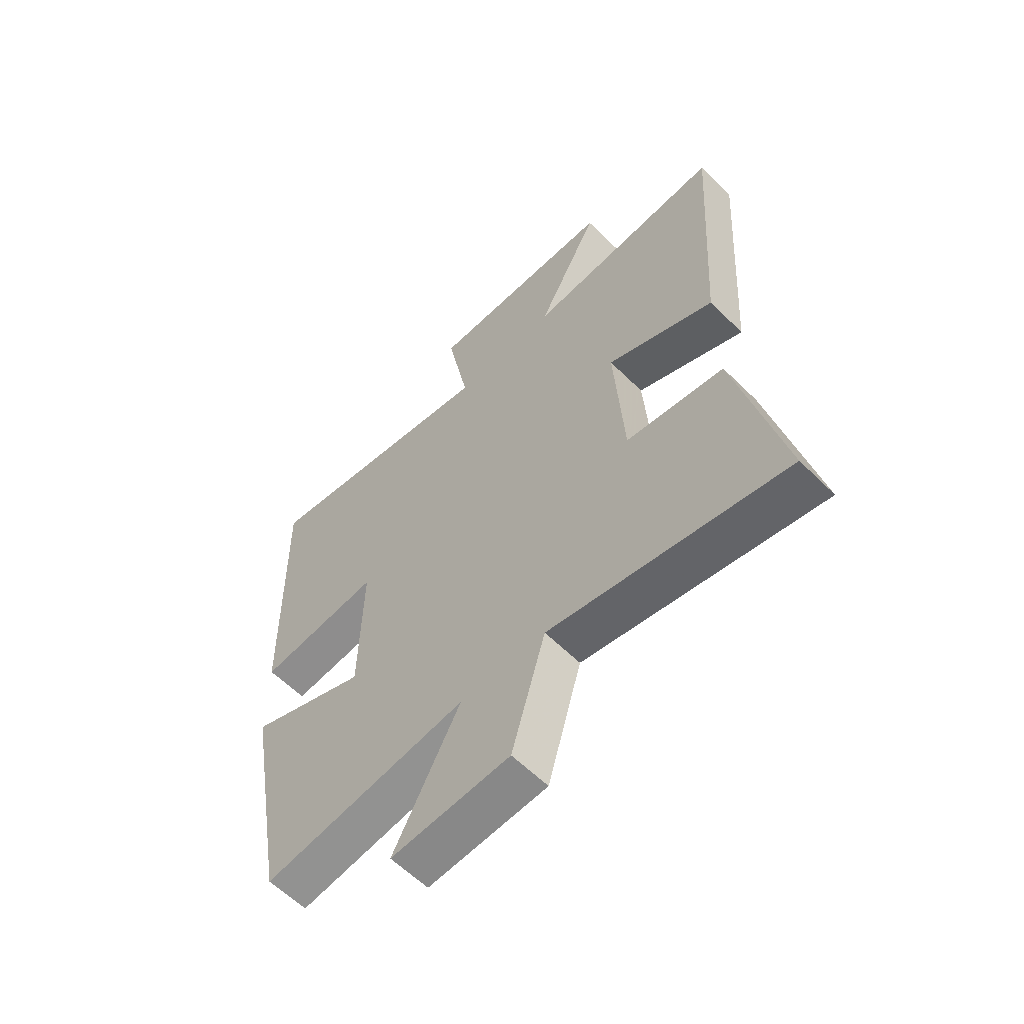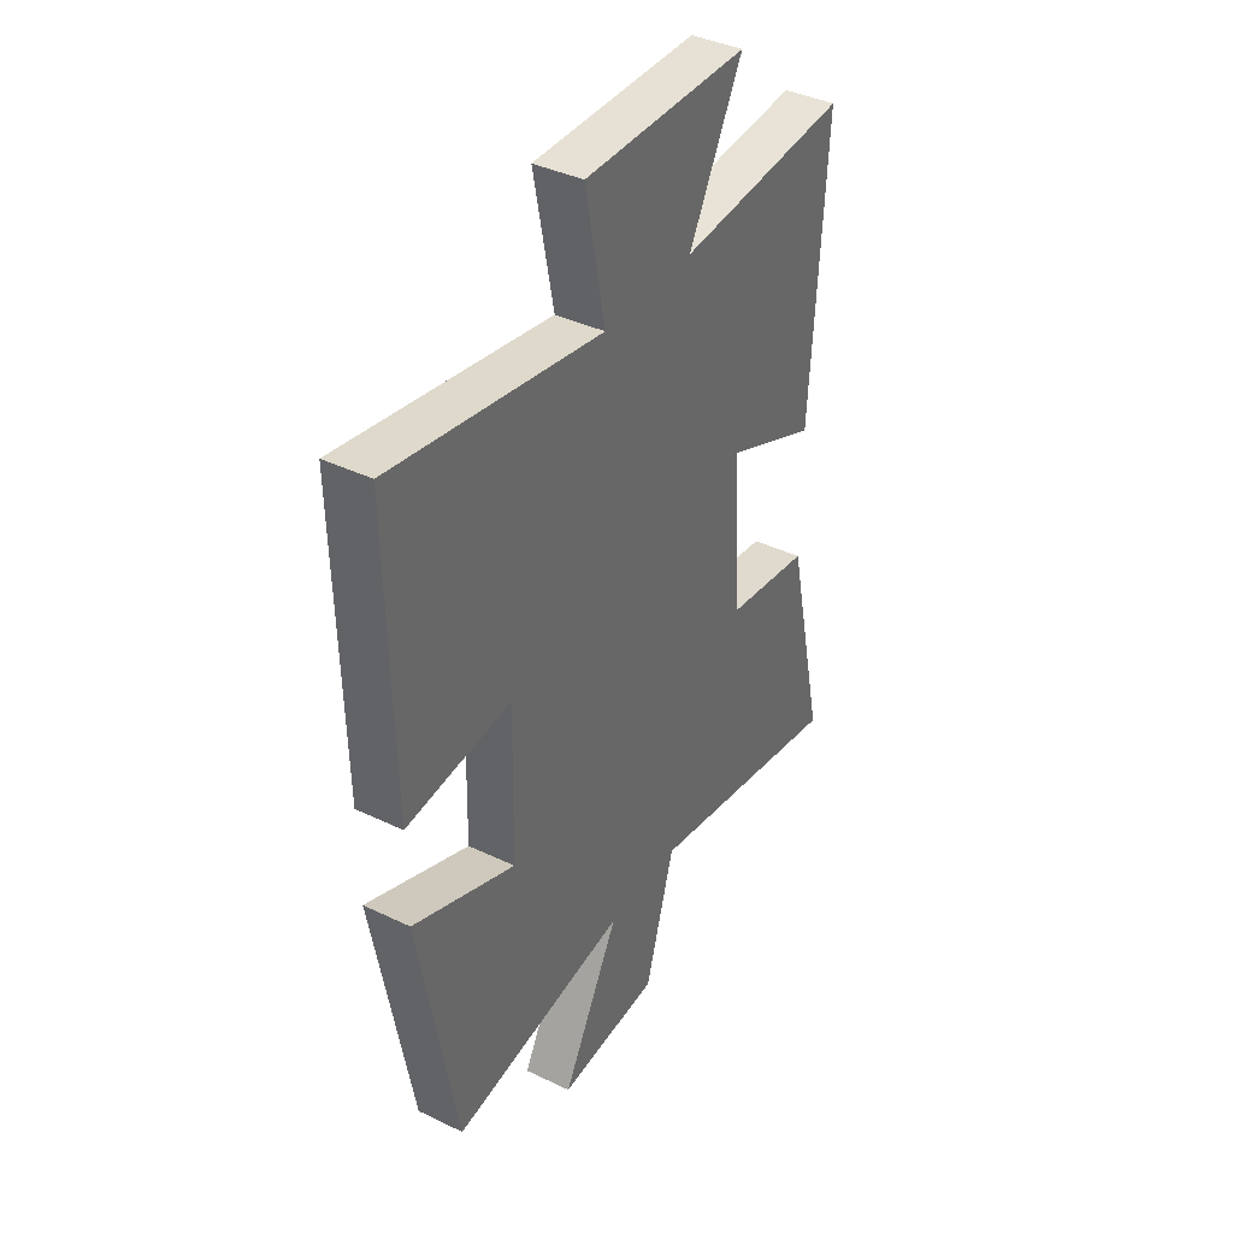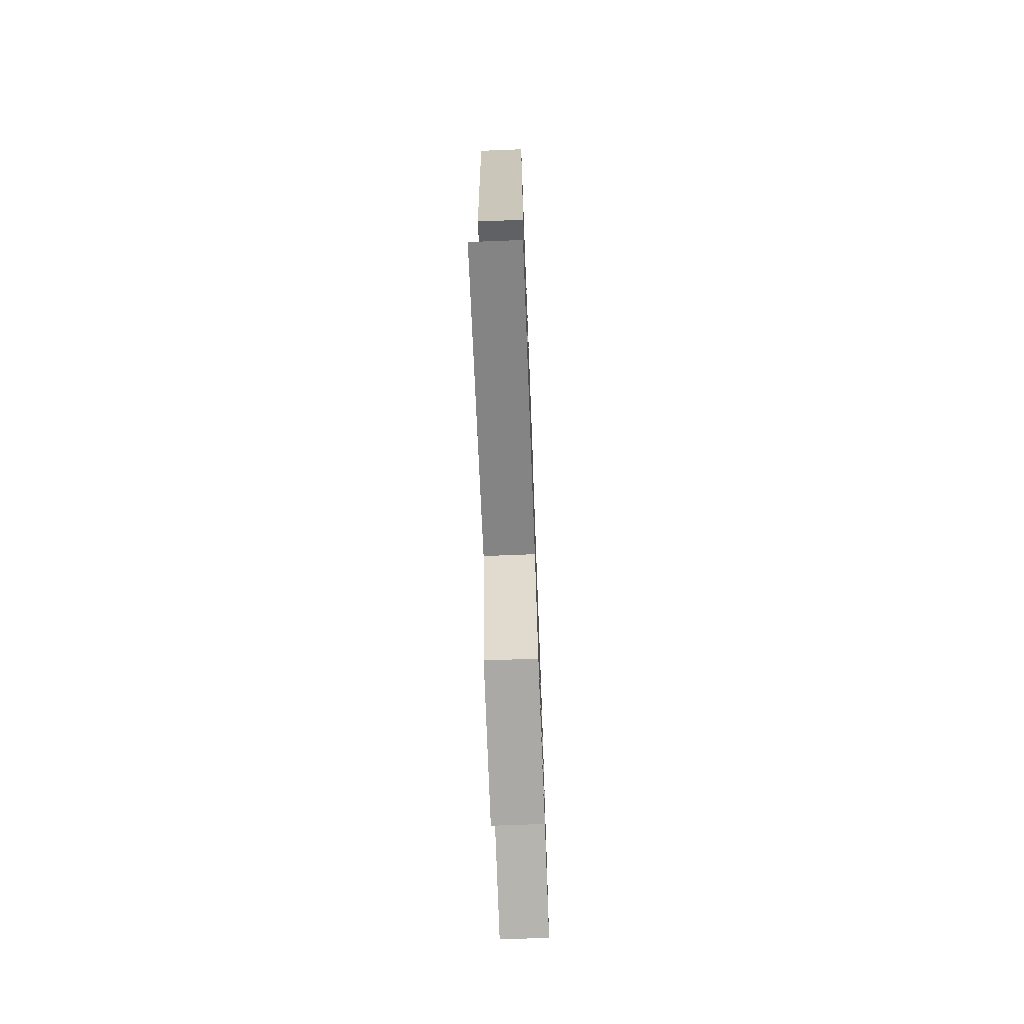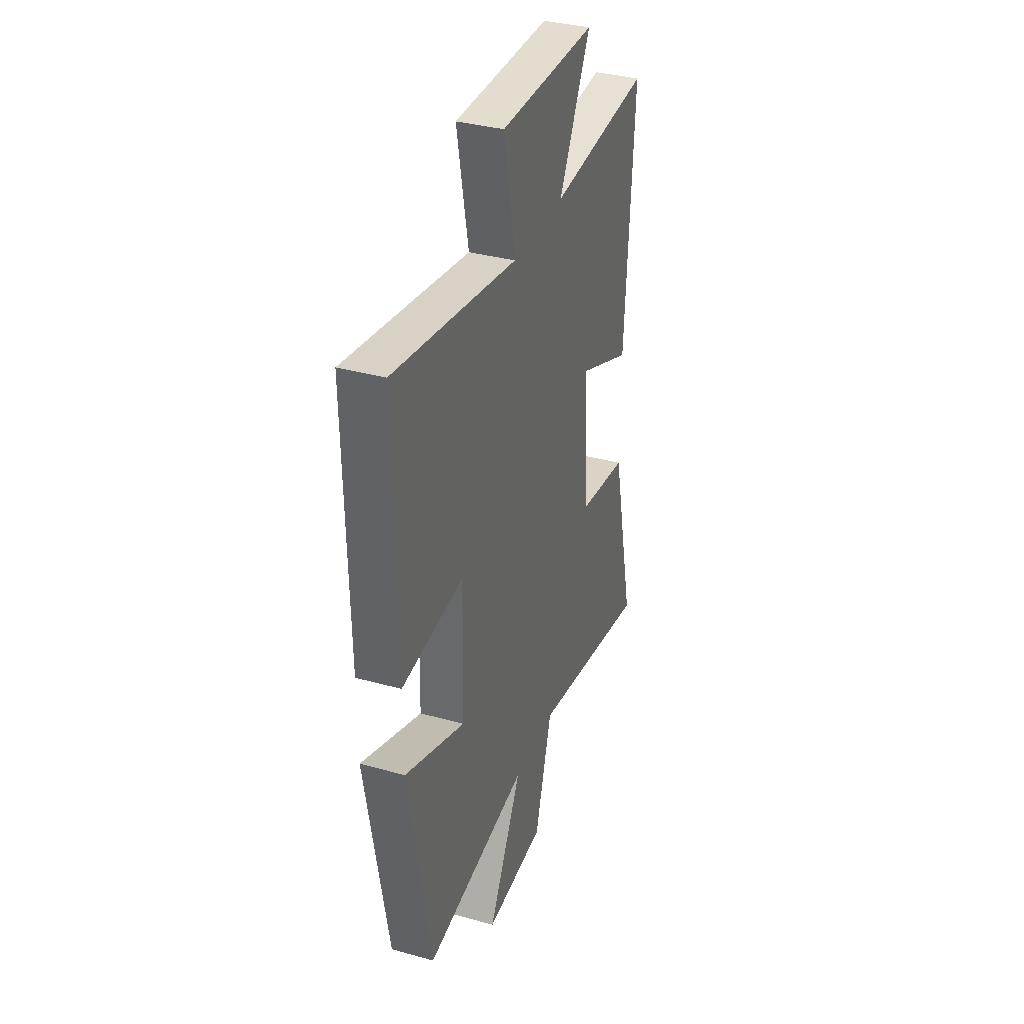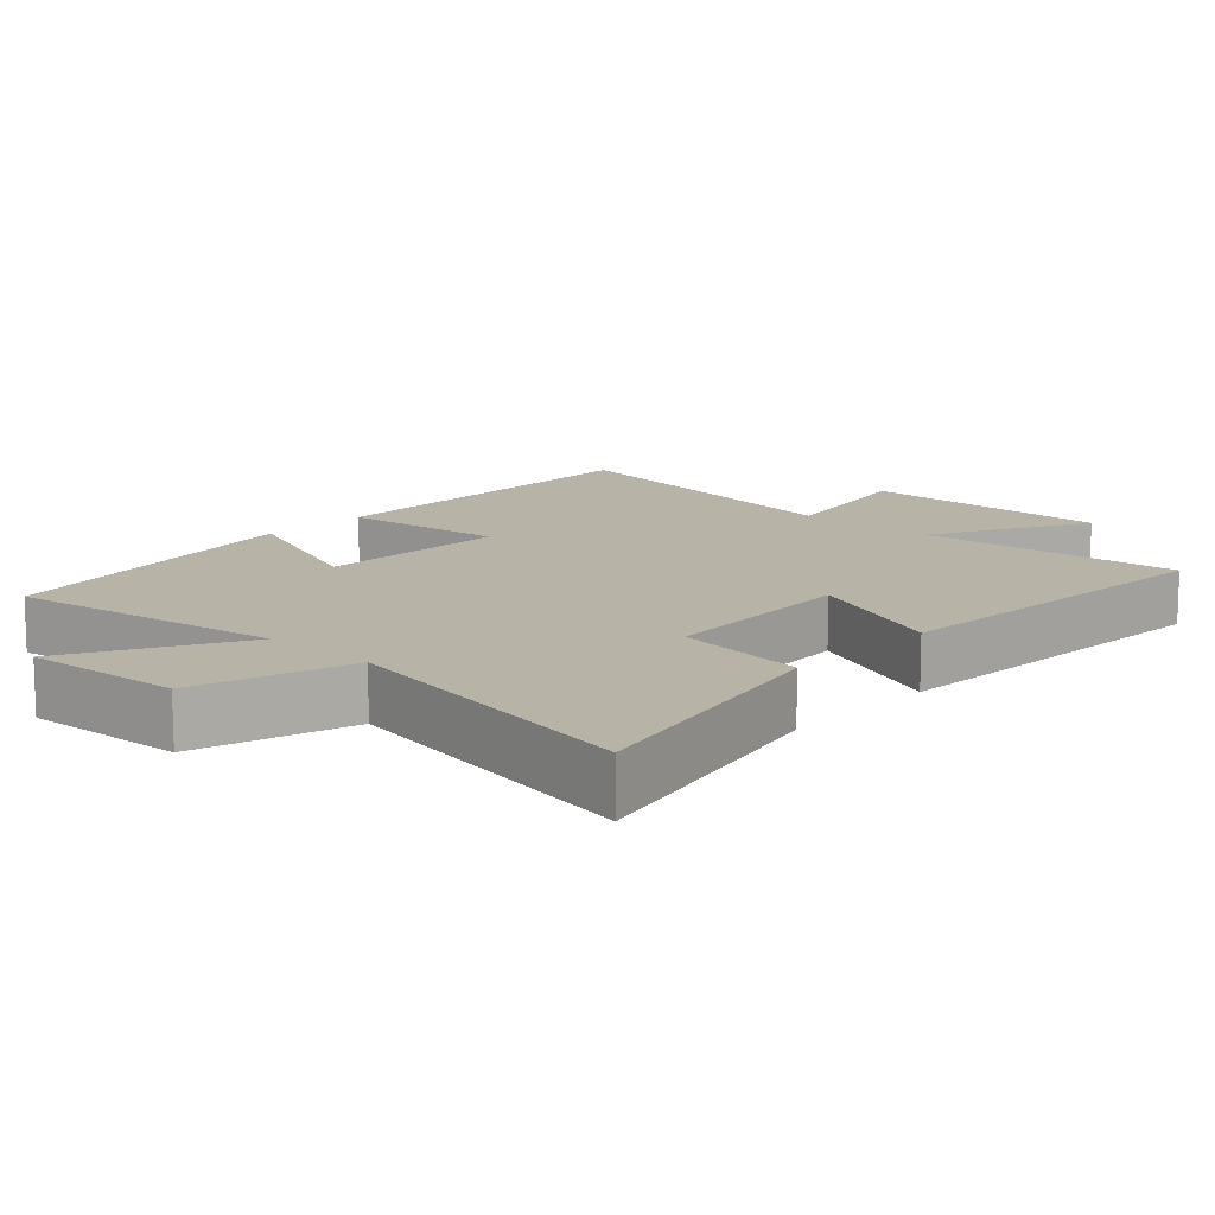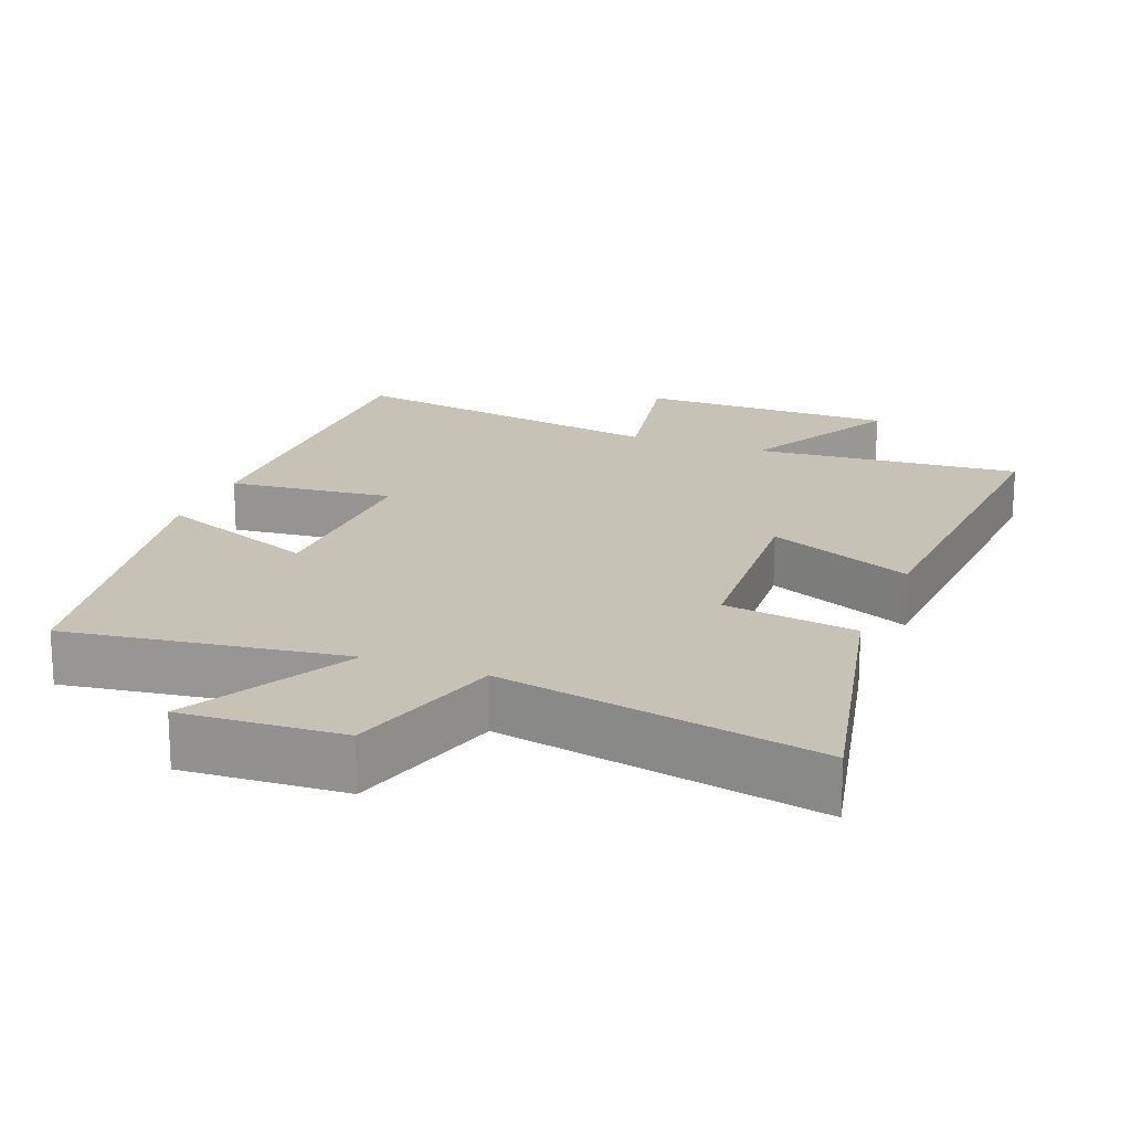
<metadata>
{"format":"obj","ext":"obj","renderer":"f3d","projection":"perspective","resolution":1024,"background":"white","views":[{"elev":-60.0,"azim":-135.3,"up":"+Z"},{"elev":39.2,"azim":121.0,"up":"+Z"},{"elev":-72.1,"azim":-87.8,"up":"+Z"},{"elev":35.6,"azim":110.1,"up":"+Z"},{"elev":12.7,"azim":-137.2,"up":"+Y"},{"elev":18.9,"azim":-158.6,"up":"+Y"}]}
</metadata>
<code>
v 0.418 0.07 -0.557
v 0.027 0.07 -0.5
v 0.154 0.07 -0.735
v -0.072 0.07 -0.721
v -0.137 0.07 -0.5
v -0.587 0.07 -0.586
v -0.5 0.07 -0.198
v -0.313 0.07 -0.171
v -0.295 0.07 0.115
v -0.5 0.07 0.028
v -0.532 0.07 0.532
v -0.155 0.07 0.5
v -0.274 0.07 0.724
v 0.088 0.07 0.724
v 0.045 0.07 0.5
v 0.509 0.07 0.577
v 0.5 0.07 0.065
v 0.267 0.07 0.09
v 0.273 0.07 -0.184
v 0.5 0.07 -0.095
v 0.418 0 -0.557
v 0.027 0 -0.5
v 0.154 0 -0.735
v -0.072 0 -0.721
v -0.137 0 -0.5
v -0.587 0 -0.586
v -0.5 0 -0.198
v -0.313 0 -0.171
v -0.295 0 0.115
v -0.5 0 0.028
v -0.532 0 0.532
v -0.155 0 0.5
v -0.274 0 0.724
v 0.088 0 0.724
v 0.045 0 0.5
v 0.509 0 0.577
v 0.5 0 0.065
v 0.267 0 0.09
v 0.273 0 -0.184
v 0.5 0 -0.095
f 19 20 1 2
f 18 19 2
f 15 16 17 18
f 15 18 2
f 12 13 14 15
f 12 15 2
f 9 10 11 12
f 8 9 12 2
f 5 6 7 8
f 5 8 2 3
f 3 4 5
f 22 21 40 39
f 22 39 38
f 38 37 36 35
f 22 38 35
f 35 34 33 32
f 22 35 32
f 32 31 30 29
f 22 32 29 28
f 28 27 26 25
f 23 22 28 25
f 25 24 23
f 1 21 22 2
f 2 22 23 3
f 3 23 24 4
f 4 24 25 5
f 5 25 26 6
f 6 26 27 7
f 7 27 28 8
f 8 28 29 9
f 9 29 30 10
f 10 30 31 11
f 11 31 32 12
f 12 32 33 13
f 13 33 34 14
f 14 34 35 15
f 15 35 36 16
f 16 36 37 17
f 17 37 38 18
f 18 38 39 19
f 19 39 40 20
f 20 40 21 1

</code>
